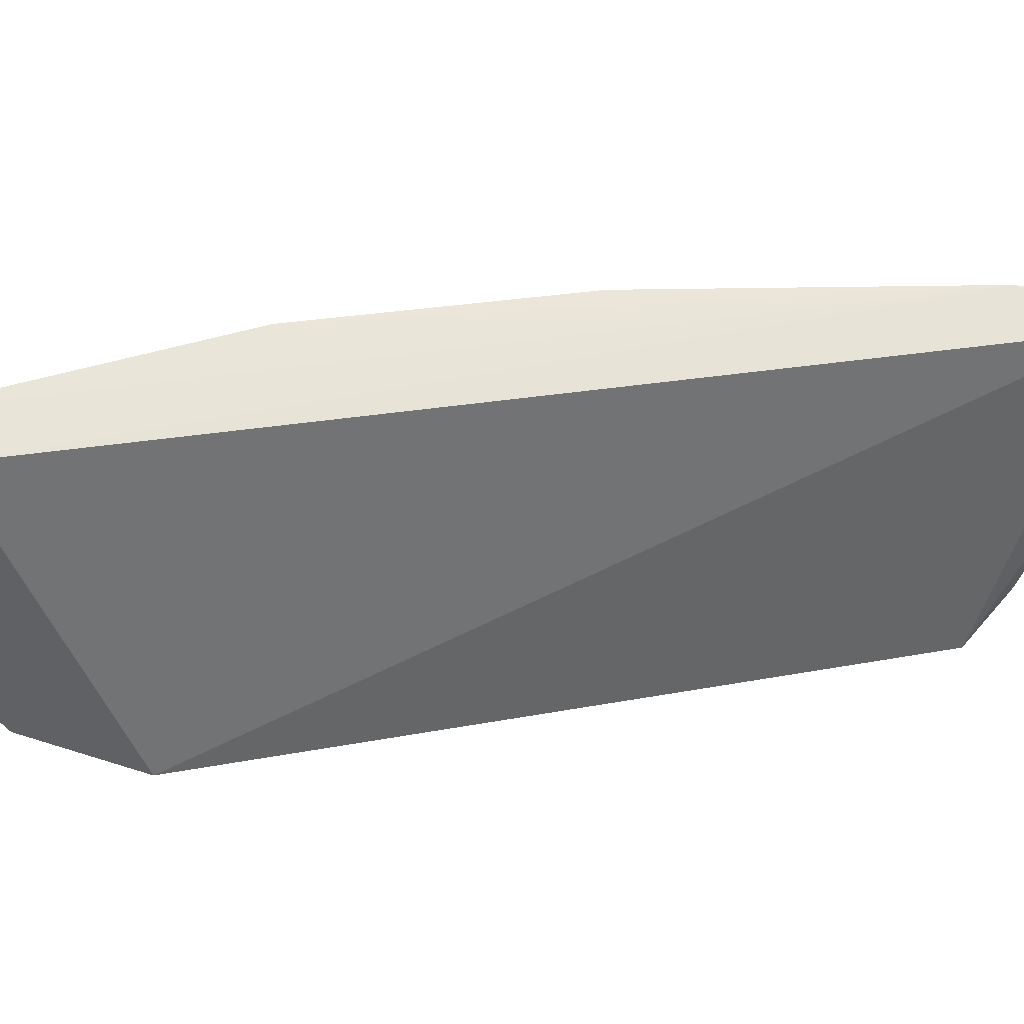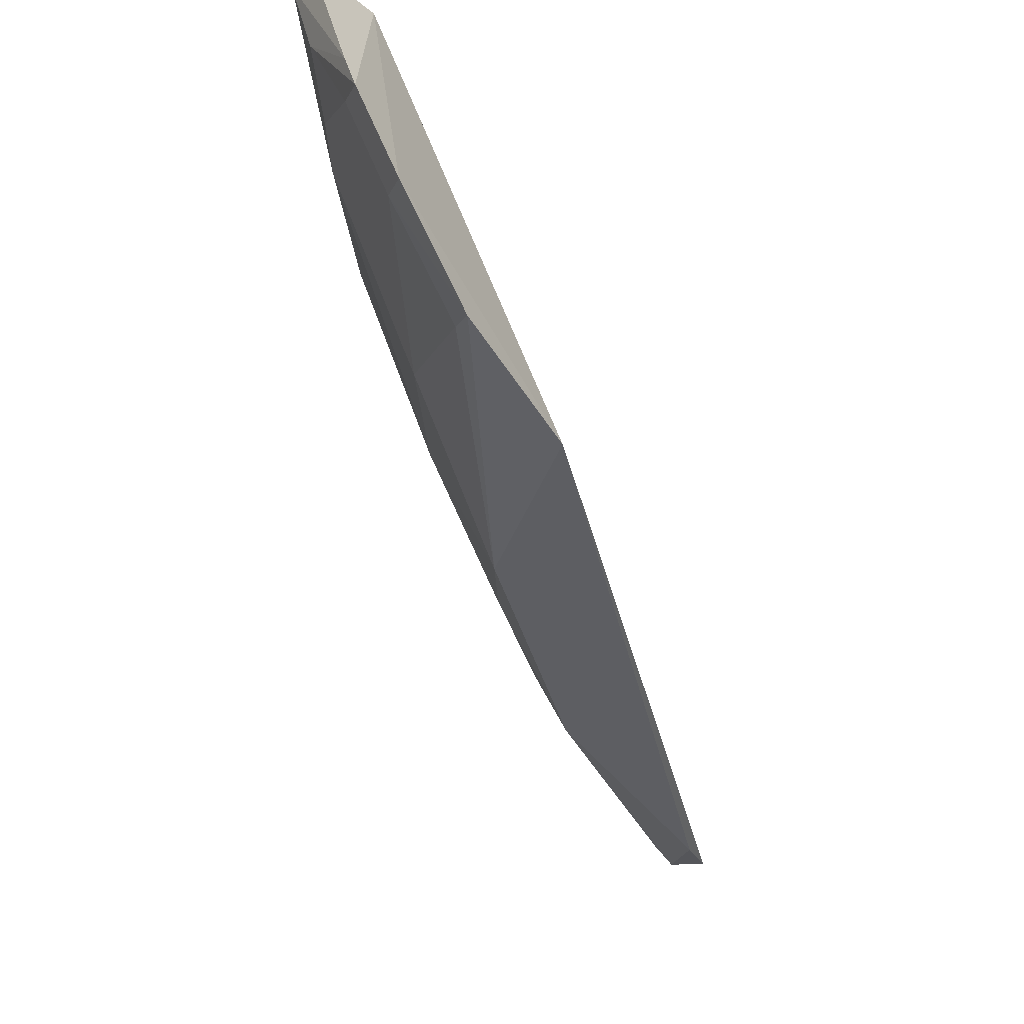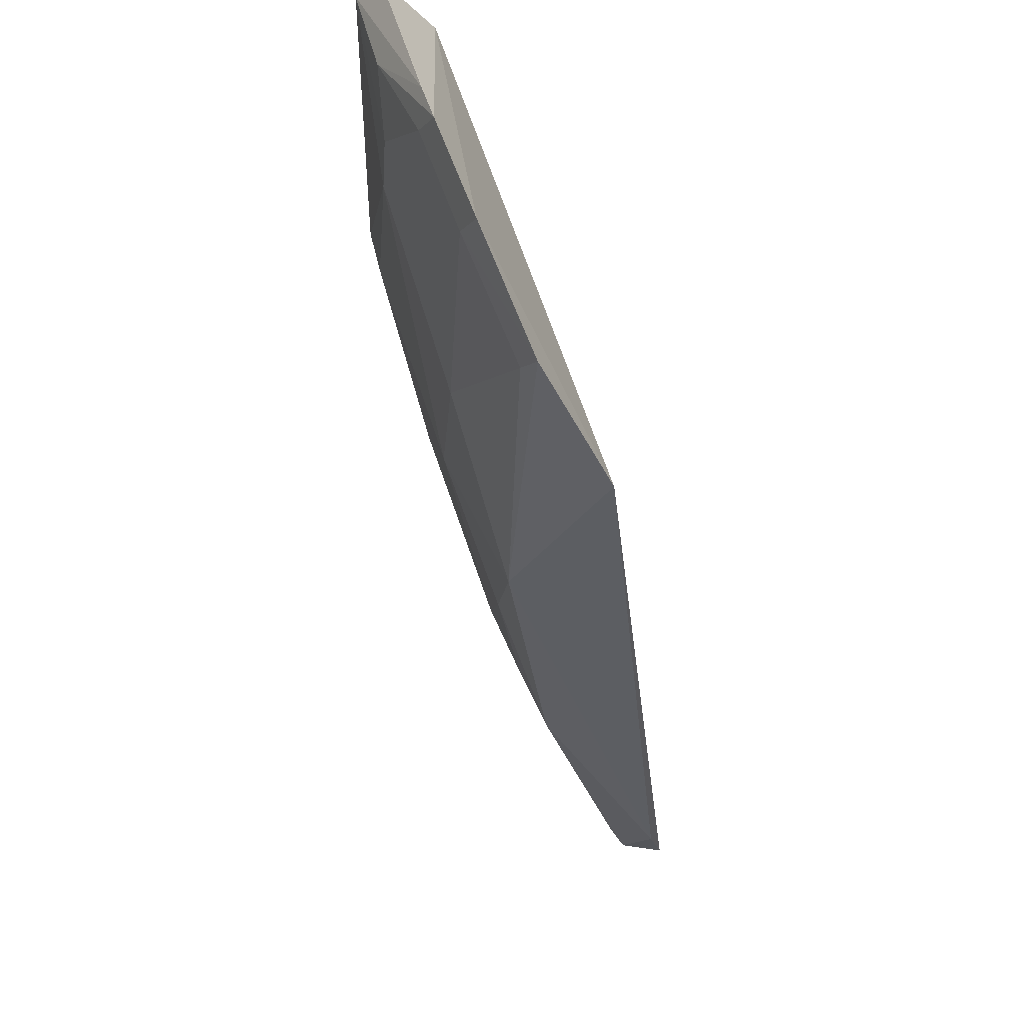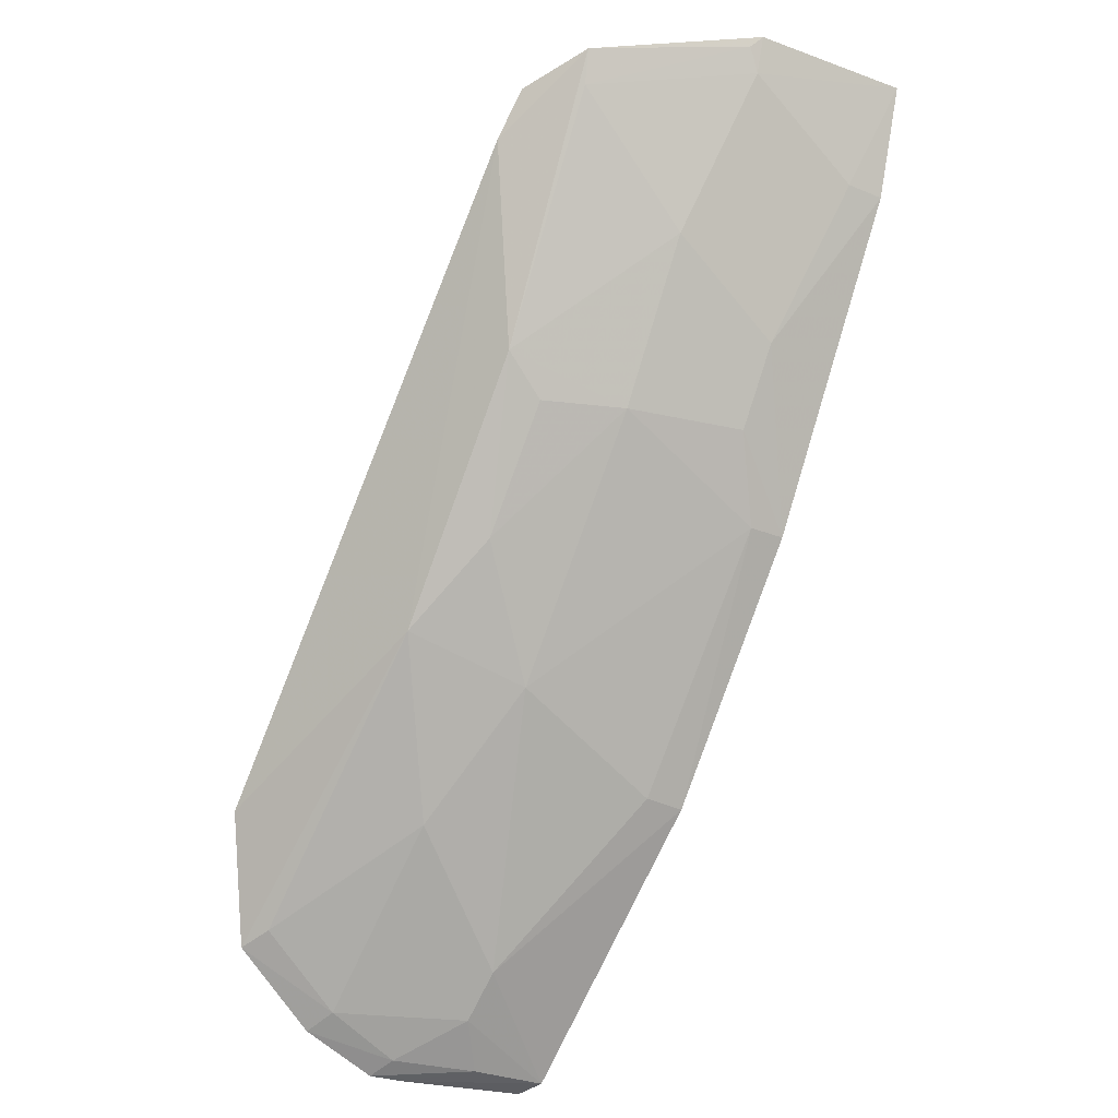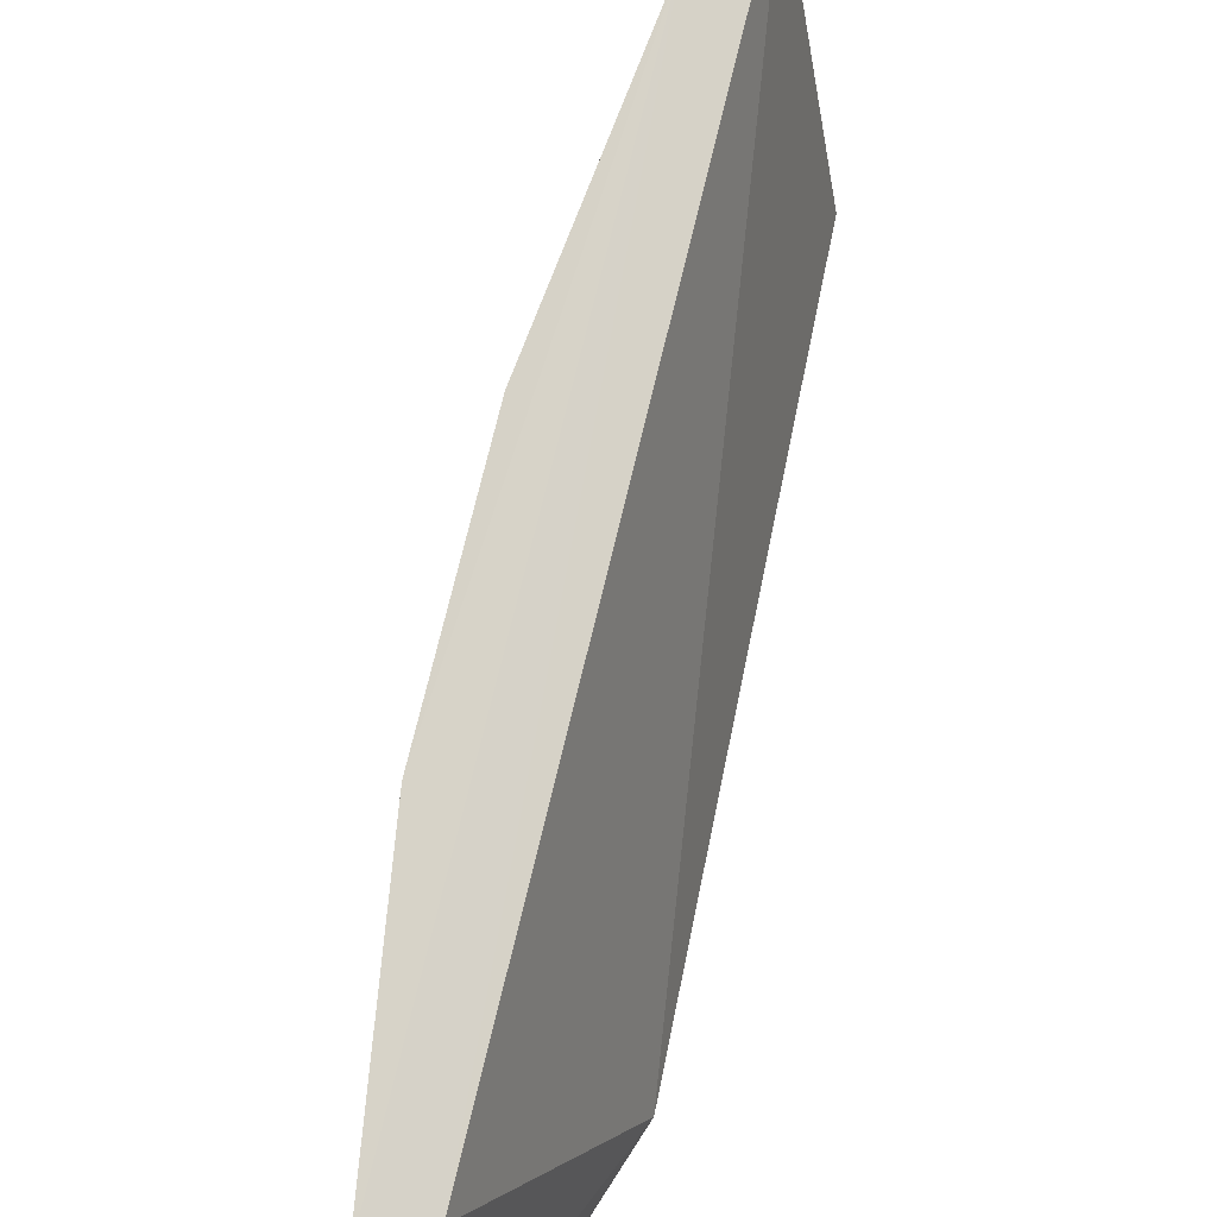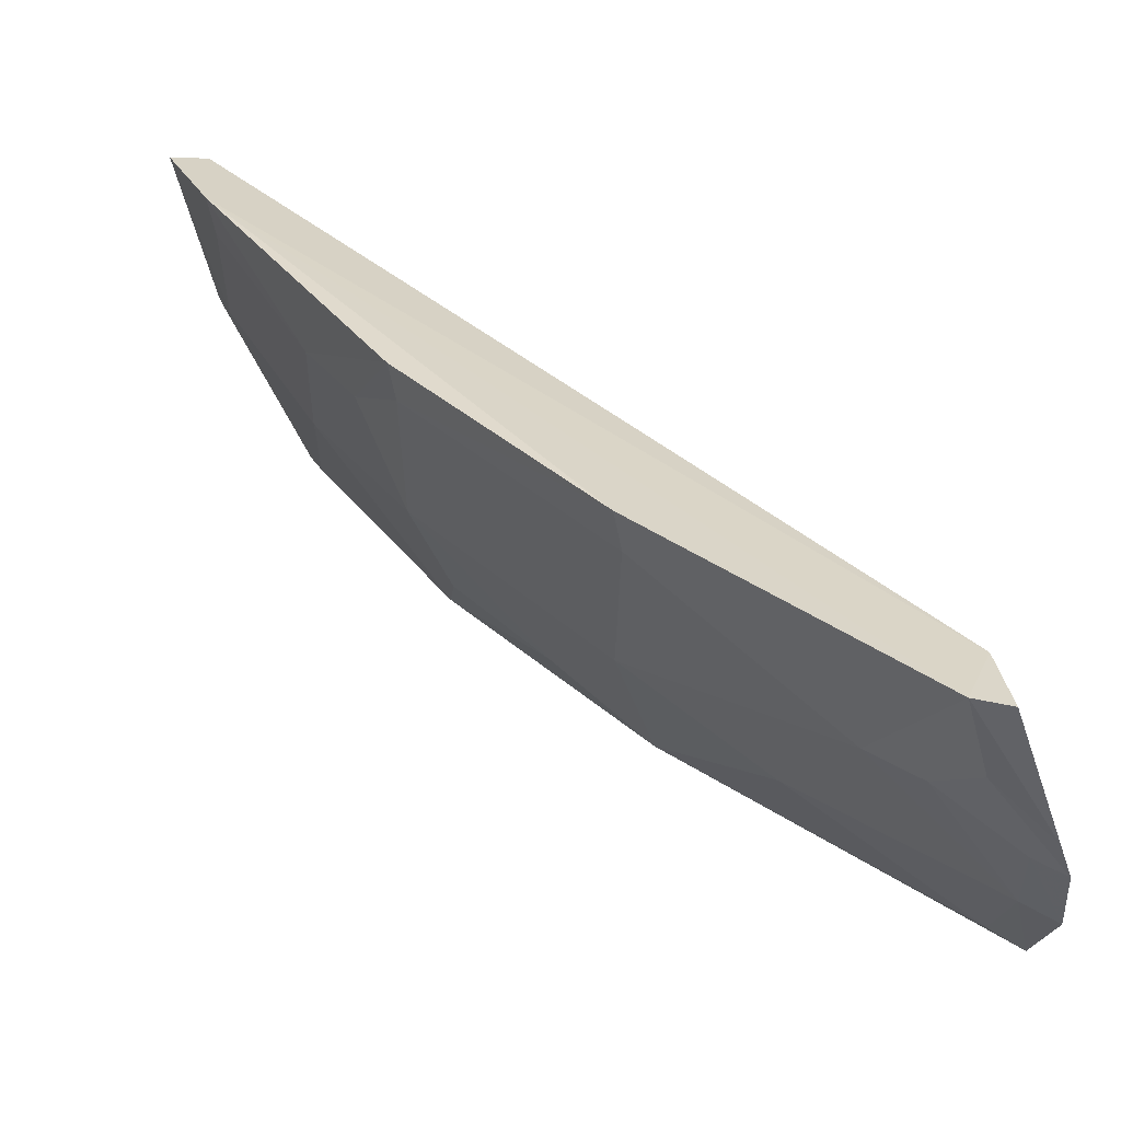
<metadata>
{"format":"obj","ext":"obj","renderer":"f3d","projection":"perspective","resolution":1024,"background":"white","views":[{"elev":54.0,"azim":-64.1,"up":"+Y"},{"elev":-32.6,"azim":-132.5,"up":"+Y"},{"elev":-28.6,"azim":-138.5,"up":"+Y"},{"elev":-24.4,"azim":51.3,"up":"+Z"},{"elev":76.6,"azim":-132.2,"up":"+Y"},{"elev":32.3,"azim":176.9,"up":"+Y"}]}
</metadata>
<code>
v 0.07837 -0.01505 0.06214
v 0.07602 -0.02526 0.06298
v 0.06447 -0.01694 0.03363
v 0.03701 -0.015 0.0006347
v 0.03558 -0.03826 0.01685
v 0.05388 -0.0143 0.0172
v 0.06976 -0.01957 0.04448
v 0.06609 -0.0378 0.05875
v 0.03743 -0.01514 0.005179
v 0.0649 -0.01452 0.03347
v 0.04536 -0.02958 0.01518
v 0.07527 -0.01702 0.05514
v 0.07595 -0.01512 0.06202
v 0.06174 -0.03535 0.04194
v 0.03297 -0.03008 0.003598
v 0.03918 -0.0147 0.001037
v 0.07573 -0.0145 0.05491
v 0.06689 -0.01966 0.03912
v 0.05326 -0.02724 0.02311
v 0.0752 -0.02514 0.06059
v 0.07055 -0.03582 0.06032
v 0.06427 -0.03839 0.05552
v 0.05074 -0.03503 0.02593
v 0.03355 -0.02519 0.00112
v 0.04275 -0.0217 0.00702
v 0.06977 -0.02745 0.04996
v 0.05338 -0.01691 0.01757
v 0.06413 -0.02742 0.03931
v 0.0755 -0.02597 0.06219
v 0.0563 -0.03262 0.03128
v 0.03522 -0.0349 0.009301
v 0.03424 -0.02313 0.0009328
v 0.03788 -0.01949 0.001473
v 0.03498 -0.02937 0.004596
v 0.06978 -0.03548 0.05806
v 0.06158 -0.03264 0.03924
v 0.03328 -0.03576 0.008381
v 0.03999 -0.0217 0.004259
v 0.03536 -0.02459 0.001947
f 10 3 6
f 13 8 2
f 13 2 1
f 13 5 8
f 13 9 5
f 15 5 9
f 16 4 9
f 17 10 6
f 17 1 12
f 17 12 7
f 17 7 10
f 17 13 1
f 17 9 13
f 17 16 9
f 17 6 16
f 18 10 7
f 18 3 10
f 20 12 1
f 20 1 2
f 20 7 12
f 21 2 8
f 22 8 5
f 22 21 8
f 22 14 21
f 23 11 19
f 23 22 5
f 23 14 22
f 24 15 9
f 24 9 4
f 25 16 6
f 25 19 11
f 26 7 20
f 27 6 3
f 27 3 19
f 27 25 6
f 27 19 25
f 28 26 14
f 28 18 7
f 28 7 26
f 28 19 3
f 28 3 18
f 29 20 2
f 29 2 21
f 30 23 19
f 30 14 23
f 30 19 28
f 31 11 23
f 32 24 4
f 32 4 16
f 33 32 16
f 33 24 32
f 34 25 11
f 34 11 31
f 35 21 14
f 35 14 26
f 35 26 20
f 35 29 21
f 35 20 29
f 36 30 28
f 36 28 14
f 36 14 30
f 37 31 23
f 37 23 5
f 37 5 15
f 37 34 31
f 37 15 34
f 38 33 16
f 38 16 25
f 38 25 34
f 39 34 15
f 39 15 24
f 39 38 34
f 39 24 33
f 39 33 38

</code>
